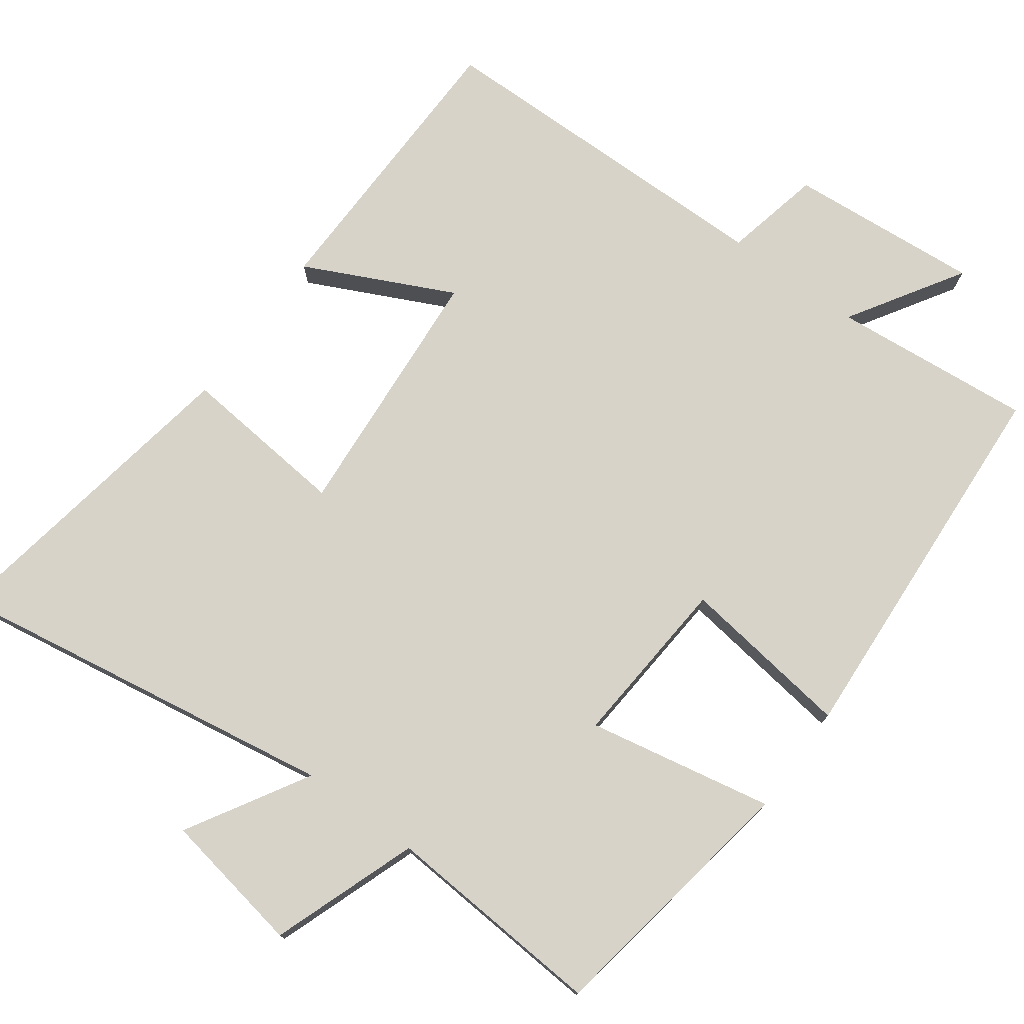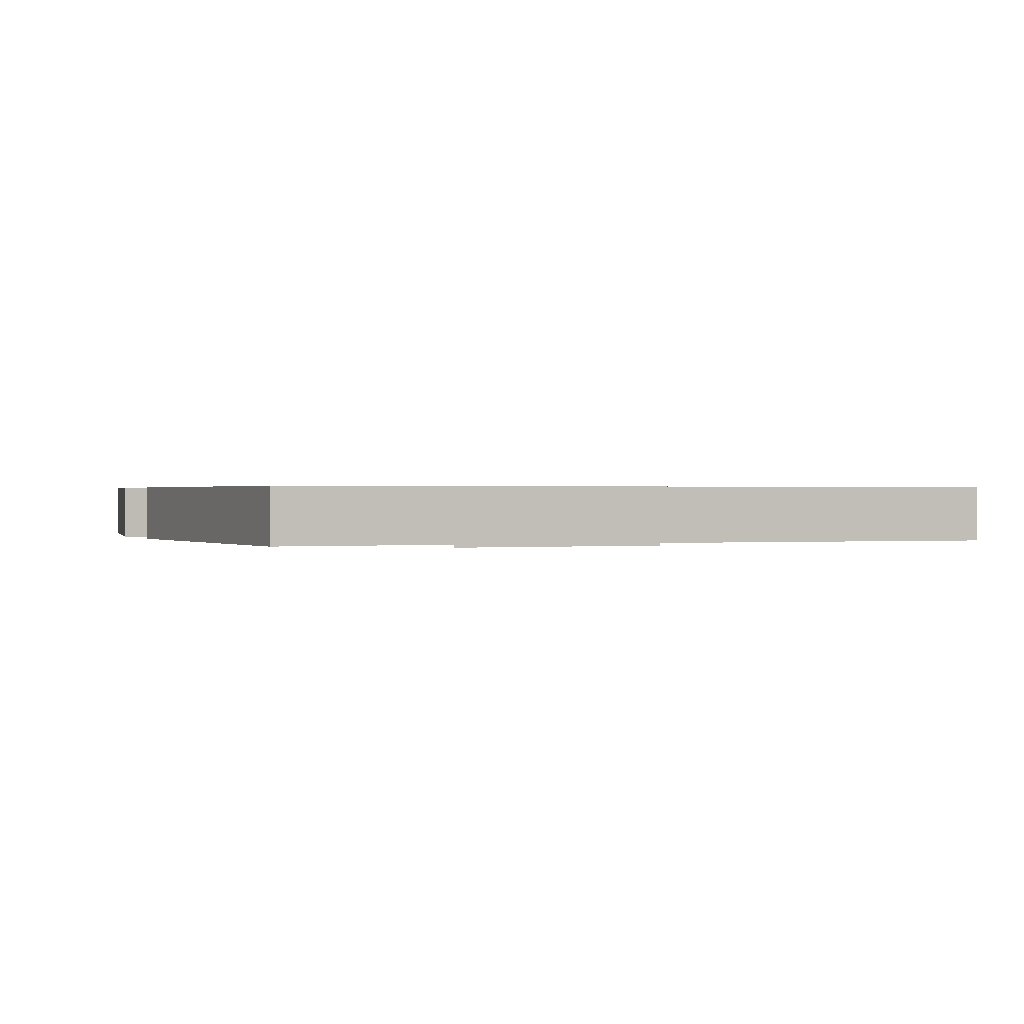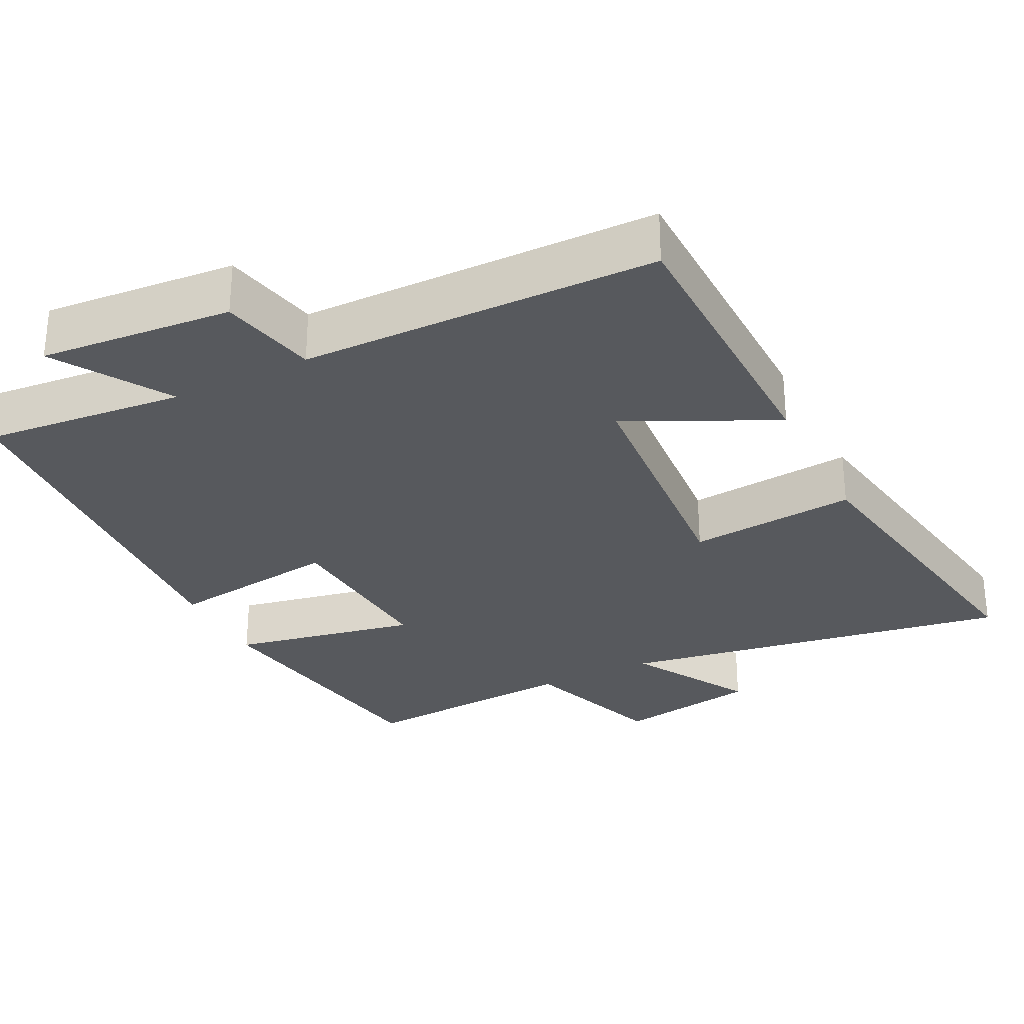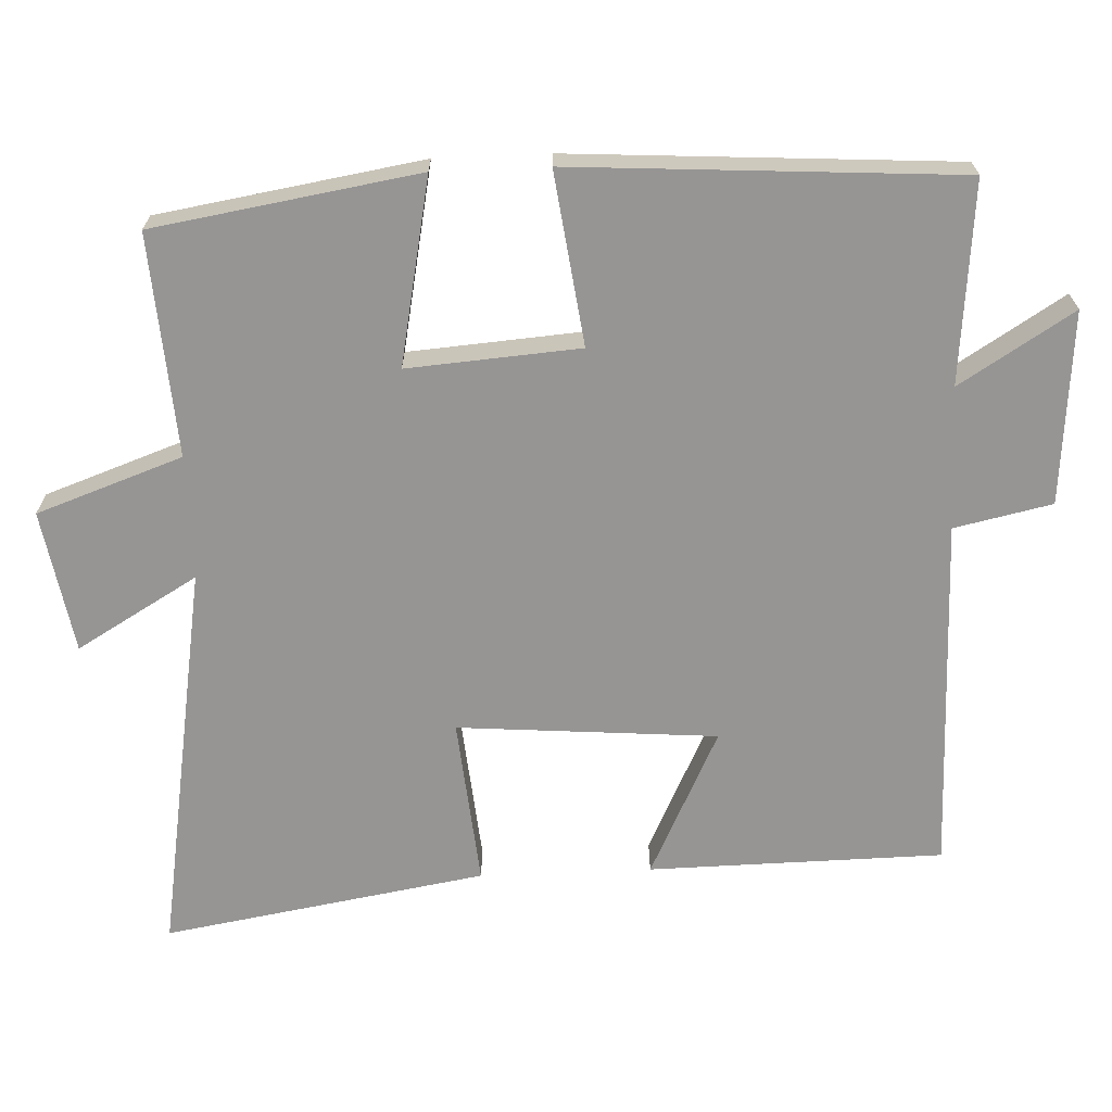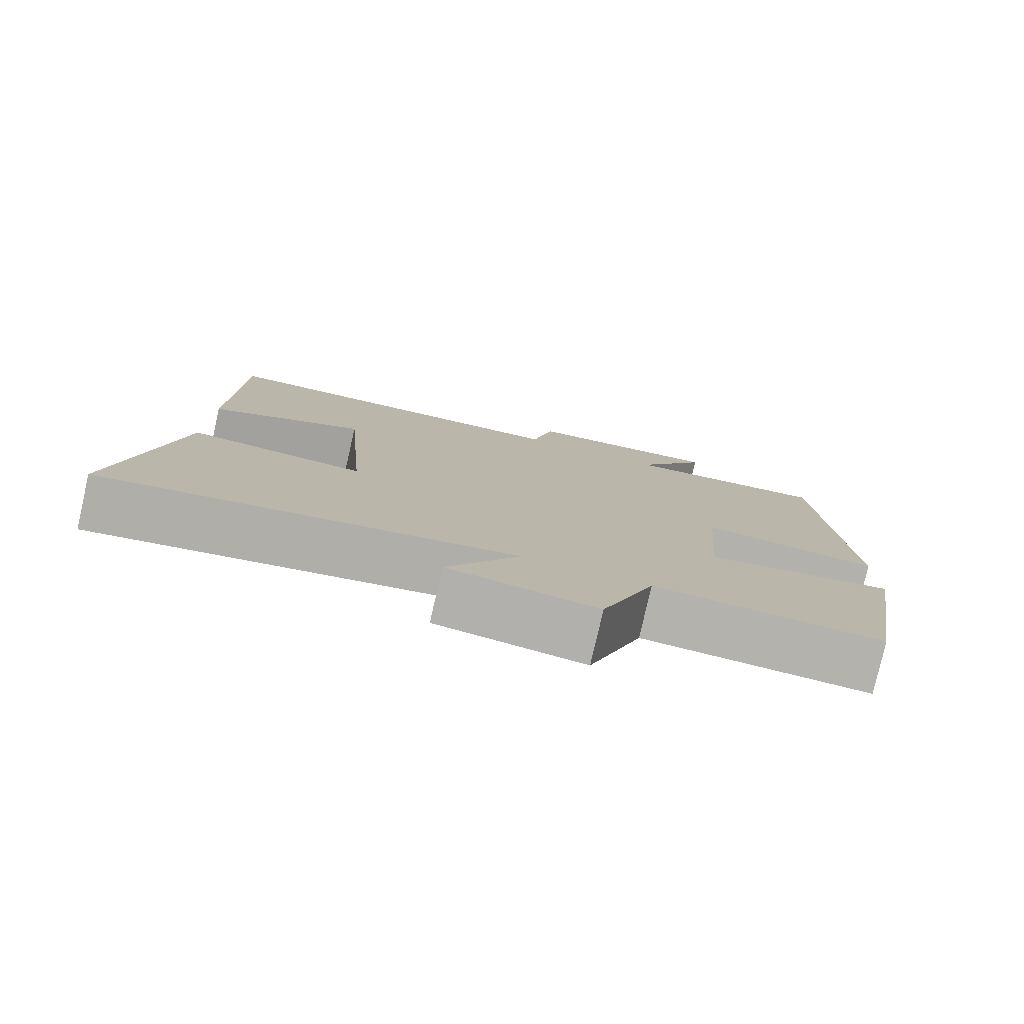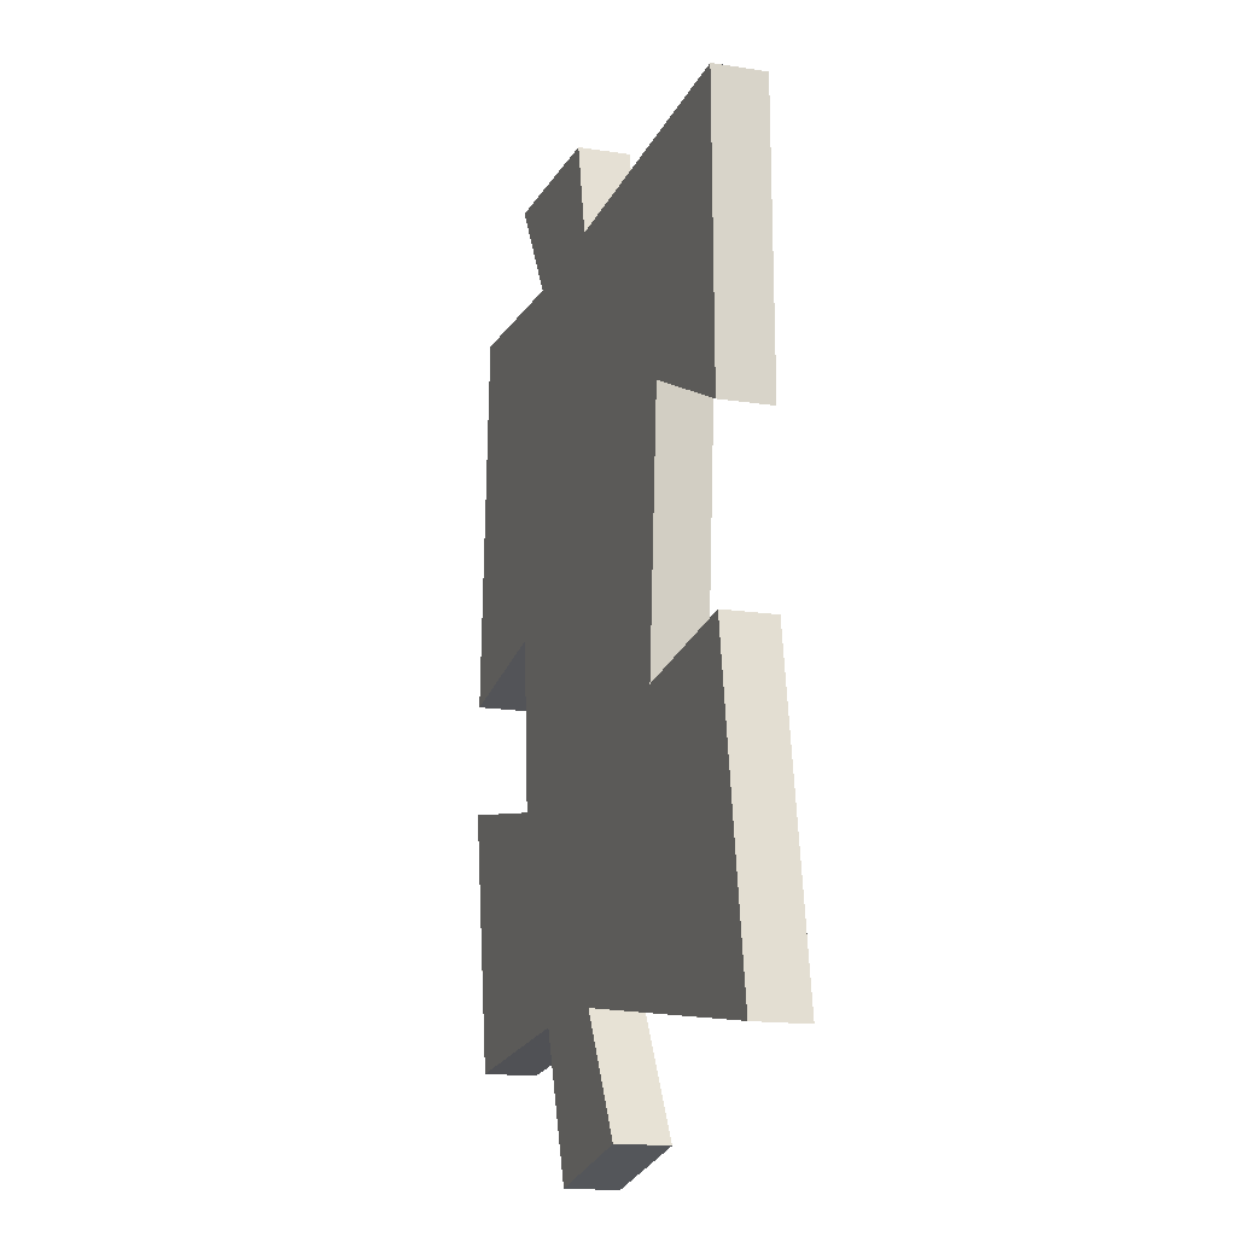
<metadata>
{"format":"obj","ext":"obj","renderer":"f3d","projection":"perspective","resolution":1024,"background":"white","views":[{"elev":75.9,"azim":-143.7,"up":"+Y"},{"elev":0.4,"azim":-20.6,"up":"+Y"},{"elev":-29.7,"azim":26.6,"up":"+Y"},{"elev":-67.5,"azim":-87.6,"up":"+Y"},{"elev":-79.3,"azim":167.1,"up":"+Z"},{"elev":-16.5,"azim":72.6,"up":"+Z"}]}
</metadata>
<code>
v 0.574 0.07 -0.589
v 0.033 0.07 -0.5
v 0.13 0.07 -0.666
v -0.066 0.07 -0.7
v -0.137 0.07 -0.5
v -0.441 0.07 -0.521
v -0.5 0.07 -0.158
v -0.245 0.07 -0.208
v -0.263 0.07 0.028
v -0.5 0.07 -0.004
v -0.467 0.07 0.526
v -0.191 0.07 0.5
v -0.288 0.07 0.656
v -0.024 0.07 0.634
v 0.005 0.07 0.5
v 0.494 0.07 0.494
v 0.5 0.07 0.09
v 0.297 0.07 0.188
v 0.269 0.07 -0.168
v 0.5 0.07 -0.146
v 0.574 0 -0.589
v 0.033 0 -0.5
v 0.13 0 -0.666
v -0.066 0 -0.7
v -0.137 0 -0.5
v -0.441 0 -0.521
v -0.5 0 -0.158
v -0.245 0 -0.208
v -0.263 0 0.028
v -0.5 0 -0.004
v -0.467 0 0.526
v -0.191 0 0.5
v -0.288 0 0.656
v -0.024 0 0.634
v 0.005 0 0.5
v 0.494 0 0.494
v 0.5 0 0.09
v 0.297 0 0.188
v 0.269 0 -0.168
v 0.5 0 -0.146
f 19 20 1 2
f 18 19 2
f 15 16 17 18
f 15 18 2
f 12 13 14 15
f 12 15 2
f 9 10 11 12
f 8 9 12 2
f 5 6 7 8
f 5 8 2 3
f 3 4 5
f 22 21 40 39
f 22 39 38
f 38 37 36 35
f 22 38 35
f 35 34 33 32
f 22 35 32
f 32 31 30 29
f 22 32 29 28
f 28 27 26 25
f 23 22 28 25
f 25 24 23
f 1 21 22 2
f 2 22 23 3
f 3 23 24 4
f 4 24 25 5
f 5 25 26 6
f 6 26 27 7
f 7 27 28 8
f 8 28 29 9
f 9 29 30 10
f 10 30 31 11
f 11 31 32 12
f 12 32 33 13
f 13 33 34 14
f 14 34 35 15
f 15 35 36 16
f 16 36 37 17
f 17 37 38 18
f 18 38 39 19
f 19 39 40 20
f 20 40 21 1

</code>
